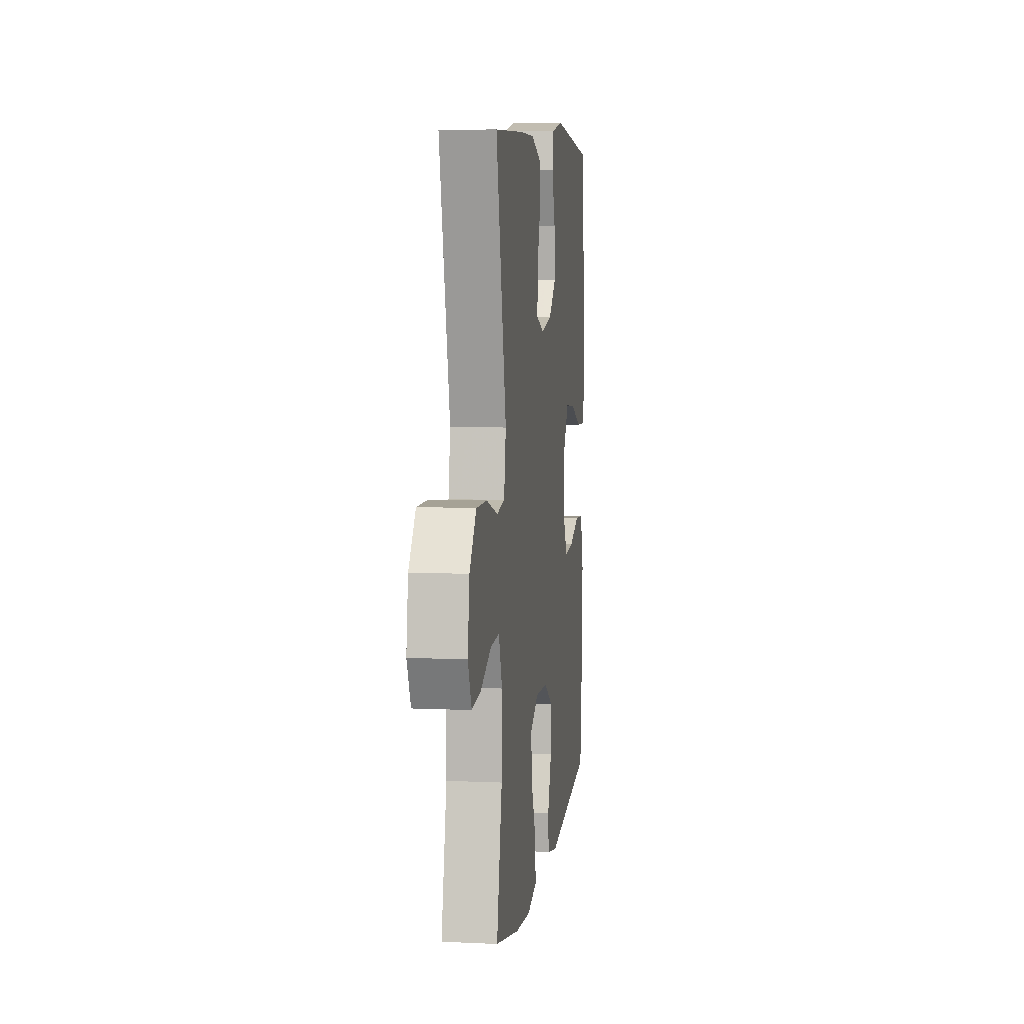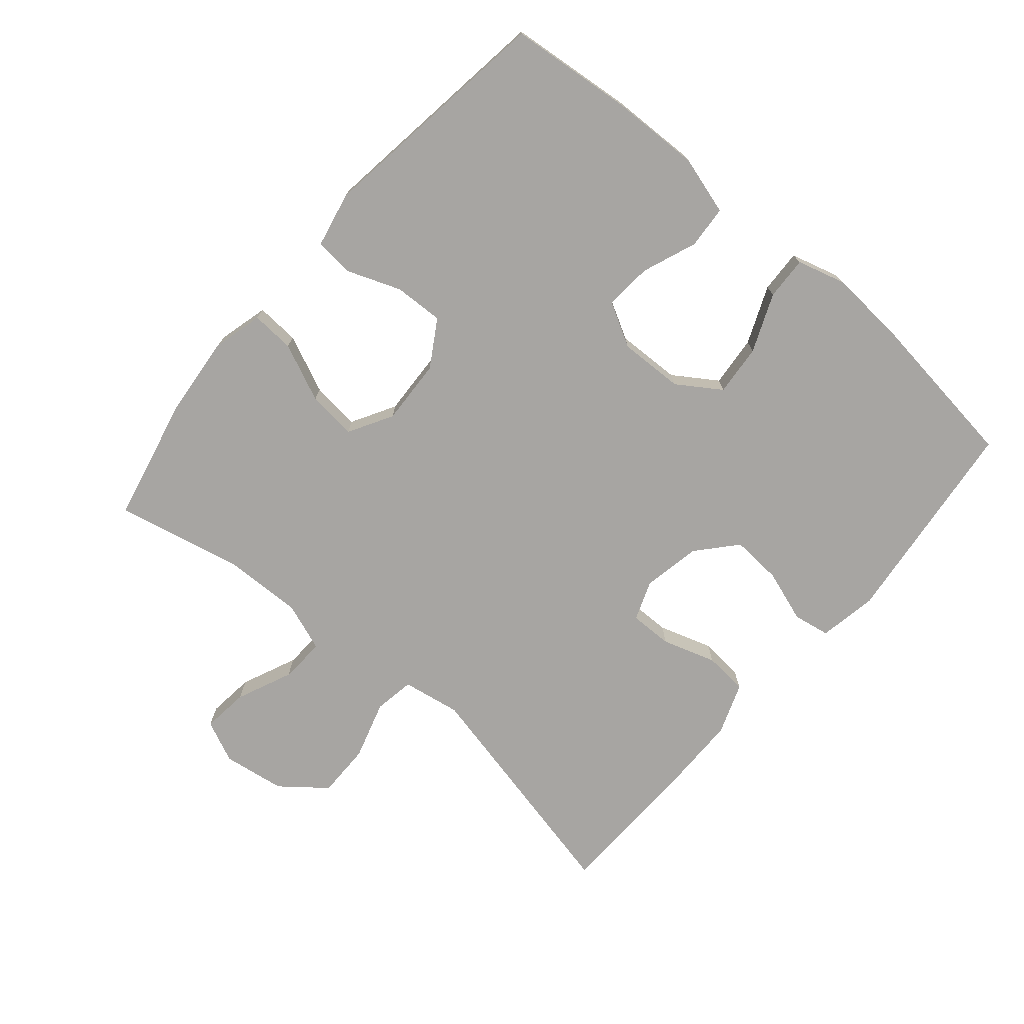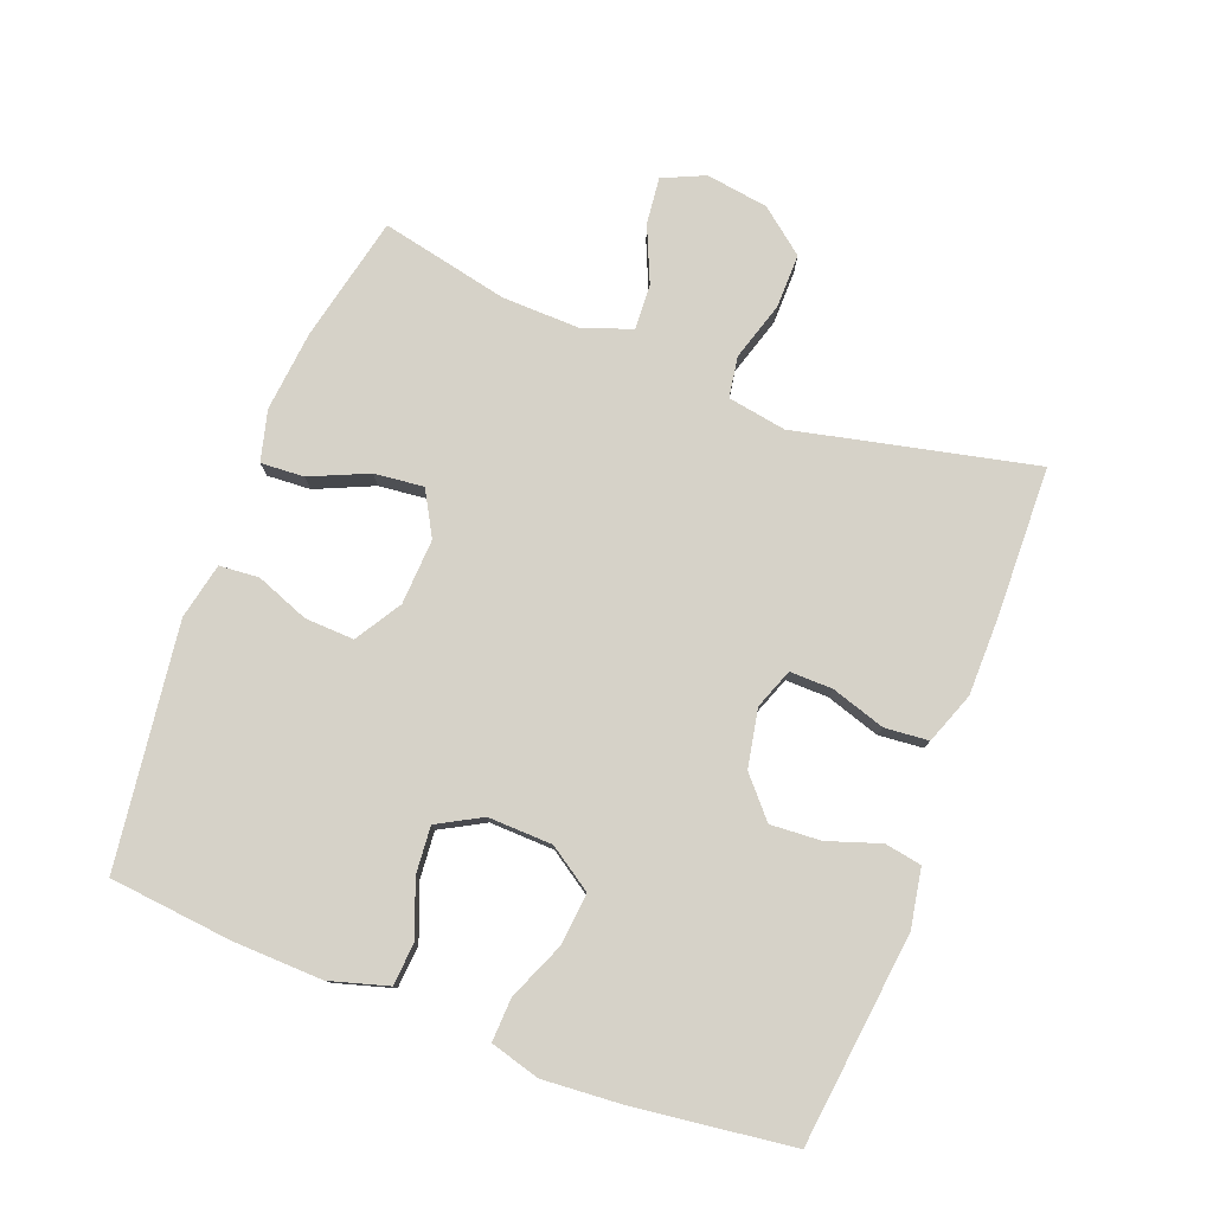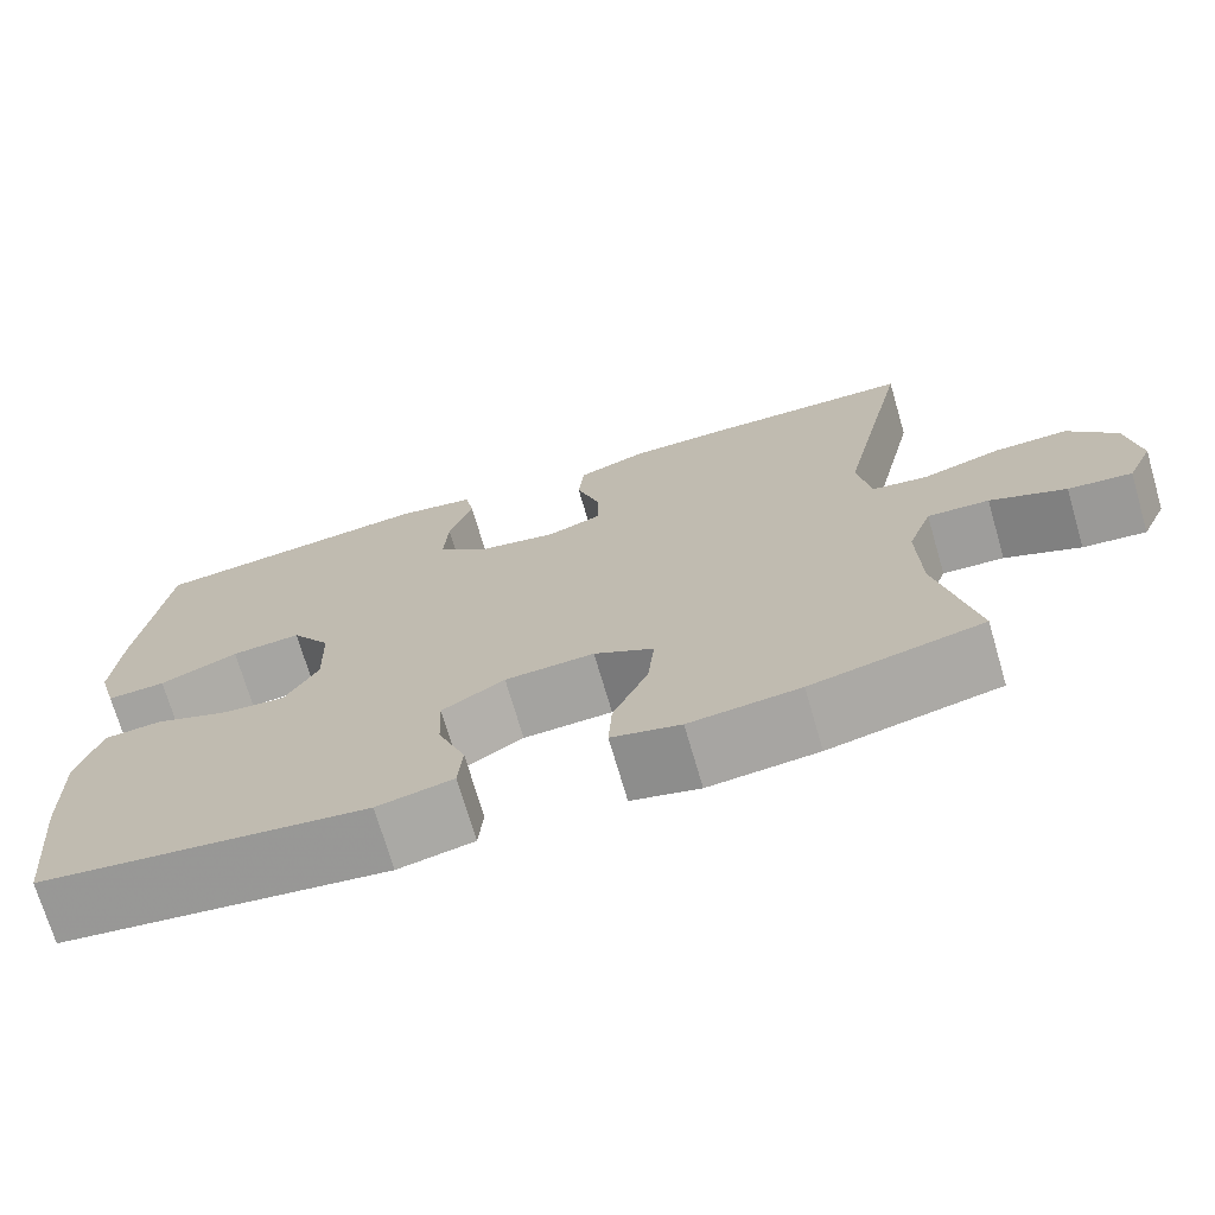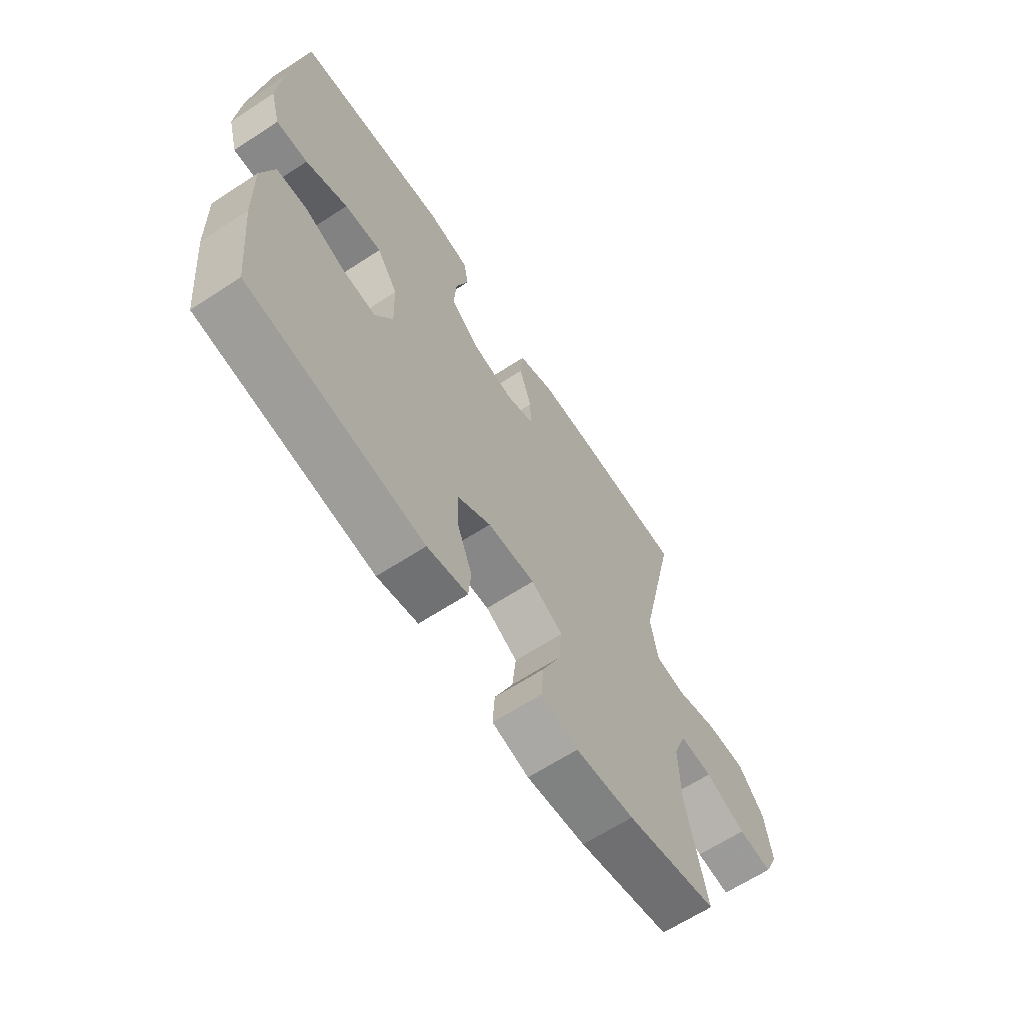
<metadata>
{"format":"obj","ext":"obj","renderer":"f3d","projection":"perspective","resolution":1024,"background":"white","views":[{"elev":7.0,"azim":97.6,"up":"+Z"},{"elev":-73.9,"azim":-130.5,"up":"+Y"},{"elev":78.4,"azim":-69.0,"up":"+Y"},{"elev":-71.9,"azim":16.3,"up":"+Z"},{"elev":-64.7,"azim":-56.7,"up":"+Z"}]}
</metadata>
<code>
v -0.5 0.07 0.5
v -0.179 0.07 0.537
v -0.09 0.07 0.521
v -0.08 0.07 0.465
v -0.107 0.07 0.385
v -0.112 0.07 0.308
v -0.053 0.07 0.256
v 0.035 0.07 0.239
v 0.096 0.07 0.262
v 0.095 0.07 0.327
v 0.069 0.07 0.409
v 0.075 0.07 0.476
v 0.153 0.07 0.505
v 0.27 0.07 0.506
v 0.5 0.07 0.5
v 0.419 0.07 0.137
v 0.434 0.07 0.048
v 0.496 0.07 0.038
v 0.585 0.07 0.065
v 0.668 0.07 0.066
v 0.722 0.07 -0.002
v 0.736 0.07 -0.097
v 0.707 0.07 -0.161
v 0.636 0.07 -0.153
v 0.551 0.07 -0.116
v 0.482 0.07 -0.112
v 0.455 0.07 -0.186
v 0.458 0.07 -0.305
v 0.5 0.07 -0.5
v 0.309 0.07 -0.542
v 0.186 0.07 -0.554
v 0.109 0.07 -0.534
v 0.113 0.07 -0.468
v 0.152 0.07 -0.38
v 0.16 0.07 -0.305
v 0.093 0.07 -0.267
v -0.007 0.07 -0.272
v -0.077 0.07 -0.315
v -0.074 0.07 -0.39
v -0.043 0.07 -0.471
v -0.048 0.07 -0.531
v -0.133 0.07 -0.549
v -0.5 0.07 -0.5
v -0.519 0.07 -0.312
v -0.523 0.07 -0.176
v -0.497 0.07 -0.087
v -0.432 0.07 -0.082
v -0.349 0.07 -0.114
v -0.277 0.07 -0.12
v -0.24 0.07 -0.053
v -0.243 0.07 0.045
v -0.287 0.07 0.111
v -0.365 0.07 0.104
v -0.453 0.07 0.067
v -0.519 0.07 0.064
v -0.54 0.07 0.139
v -0.531 0.07 0.259
v -0.5 0 0.5
v -0.179 0 0.537
v -0.09 0 0.521
v -0.08 0 0.465
v -0.107 0 0.385
v -0.112 0 0.308
v -0.053 0 0.256
v 0.035 0 0.239
v 0.096 0 0.262
v 0.095 0 0.327
v 0.069 0 0.409
v 0.075 0 0.476
v 0.153 0 0.505
v 0.27 0 0.506
v 0.5 0 0.5
v 0.419 0 0.137
v 0.434 0 0.048
v 0.496 0 0.038
v 0.585 0 0.065
v 0.668 0 0.066
v 0.722 0 -0.002
v 0.736 0 -0.097
v 0.707 0 -0.161
v 0.636 0 -0.153
v 0.551 0 -0.116
v 0.482 0 -0.112
v 0.455 0 -0.186
v 0.458 0 -0.305
v 0.5 0 -0.5
v 0.309 0 -0.542
v 0.186 0 -0.554
v 0.109 0 -0.534
v 0.113 0 -0.468
v 0.152 0 -0.38
v 0.16 0 -0.305
v 0.093 0 -0.267
v -0.007 0 -0.272
v -0.077 0 -0.315
v -0.074 0 -0.39
v -0.043 0 -0.471
v -0.048 0 -0.531
v -0.133 0 -0.549
v -0.5 0 -0.5
v -0.519 0 -0.312
v -0.523 0 -0.176
v -0.497 0 -0.087
v -0.432 0 -0.082
v -0.349 0 -0.114
v -0.277 0 -0.12
v -0.24 0 -0.053
v -0.243 0 0.045
v -0.287 0 0.111
v -0.365 0 0.104
v -0.453 0 0.067
v -0.519 0 0.064
v -0.54 0 0.139
v -0.531 0 0.259
f 53 54 55 56
f 52 53 56 57
f 45 46 47 48
f 45 48 49
f 44 45 49
f 43 44 49
f 42 43 49
f 39 40 41 42
f 38 39 42 49
f 37 38 49 50
f 31 32 33 34
f 31 34 35
f 28 29 30 31
f 27 28 31 35
f 26 27 35 36
f 22 23 24 25
f 22 25 26
f 21 22 26
f 18 19 20 21
f 17 18 21 26
f 13 14 15 16
f 13 16 17
f 10 11 12 13
f 9 10 13 17
f 8 9 17 26
f 2 3 4 5
f 2 5 6
f 52 57 1 2
f 51 52 2 6
f 50 51 6 7
f 26 36 37 50
f 7 8 26 50
f 113 112 111 110
f 114 113 110 109
f 105 104 103 102
f 106 105 102
f 106 102 101
f 106 101 100
f 106 100 99
f 99 98 97 96
f 106 99 96 95
f 107 106 95 94
f 91 90 89 88
f 92 91 88
f 88 87 86 85
f 92 88 85 84
f 93 92 84 83
f 82 81 80 79
f 83 82 79
f 83 79 78
f 78 77 76 75
f 83 78 75 74
f 73 72 71 70
f 74 73 70
f 70 69 68 67
f 74 70 67 66
f 83 74 66 65
f 62 61 60 59
f 63 62 59
f 59 58 114 109
f 63 59 109 108
f 64 63 108 107
f 107 94 93 83
f 107 83 65 64
f 1 58 59 2
f 2 59 60 3
f 3 60 61 4
f 4 61 62 5
f 5 62 63 6
f 6 63 64 7
f 7 64 65 8
f 8 65 66 9
f 9 66 67 10
f 10 67 68 11
f 11 68 69 12
f 12 69 70 13
f 13 70 71 14
f 14 71 72 15
f 15 72 73 16
f 16 73 74 17
f 17 74 75 18
f 18 75 76 19
f 19 76 77 20
f 20 77 78 21
f 21 78 79 22
f 22 79 80 23
f 23 80 81 24
f 24 81 82 25
f 25 82 83 26
f 26 83 84 27
f 27 84 85 28
f 28 85 86 29
f 29 86 87 30
f 30 87 88 31
f 31 88 89 32
f 32 89 90 33
f 33 90 91 34
f 34 91 92 35
f 35 92 93 36
f 36 93 94 37
f 37 94 95 38
f 38 95 96 39
f 39 96 97 40
f 40 97 98 41
f 41 98 99 42
f 42 99 100 43
f 43 100 101 44
f 44 101 102 45
f 45 102 103 46
f 46 103 104 47
f 47 104 105 48
f 48 105 106 49
f 49 106 107 50
f 50 107 108 51
f 51 108 109 52
f 52 109 110 53
f 53 110 111 54
f 54 111 112 55
f 55 112 113 56
f 56 113 114 57
f 57 114 58 1

</code>
